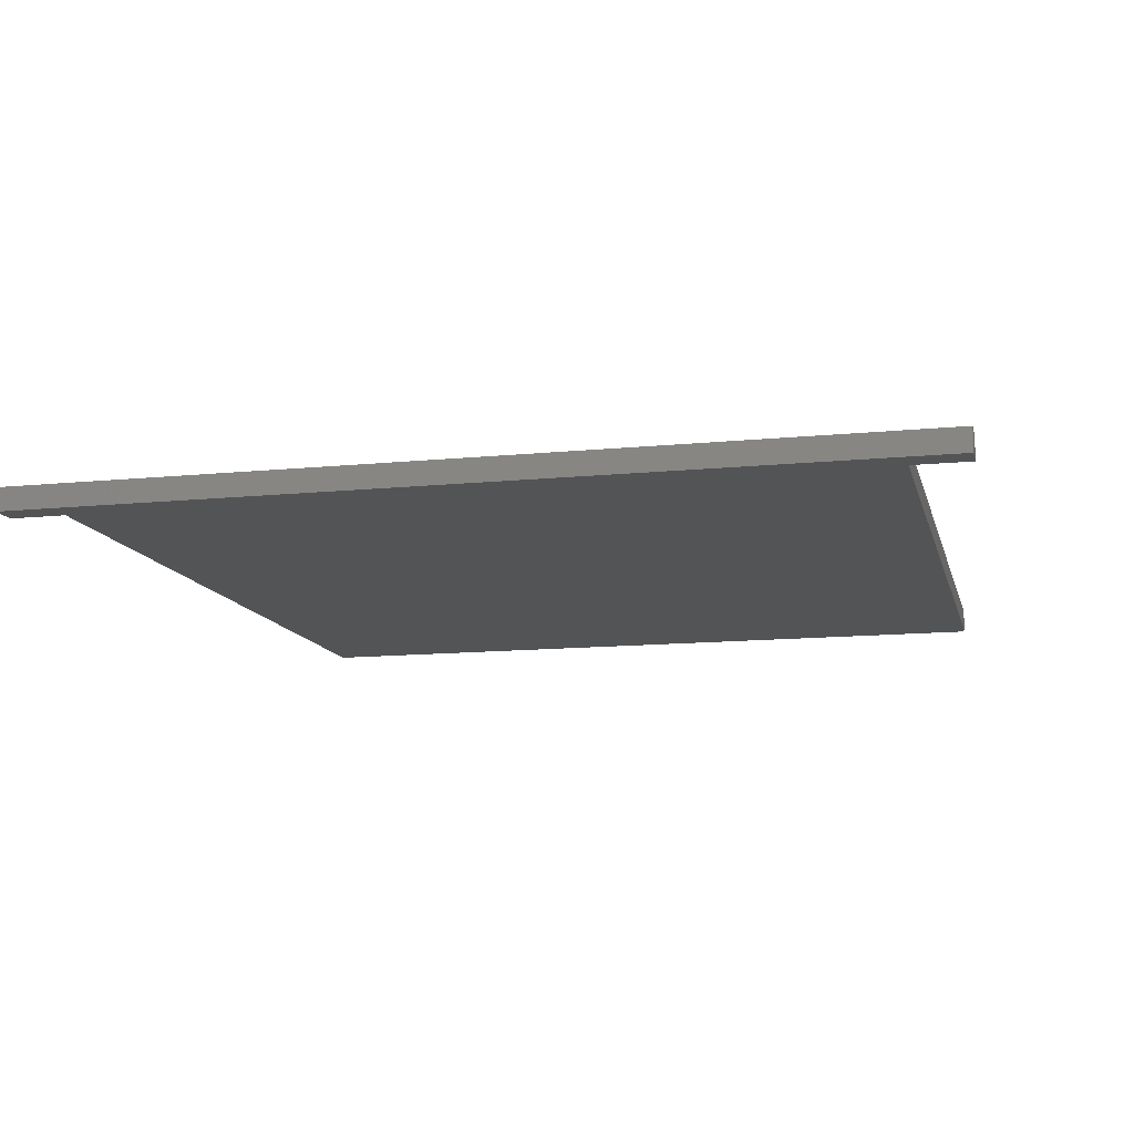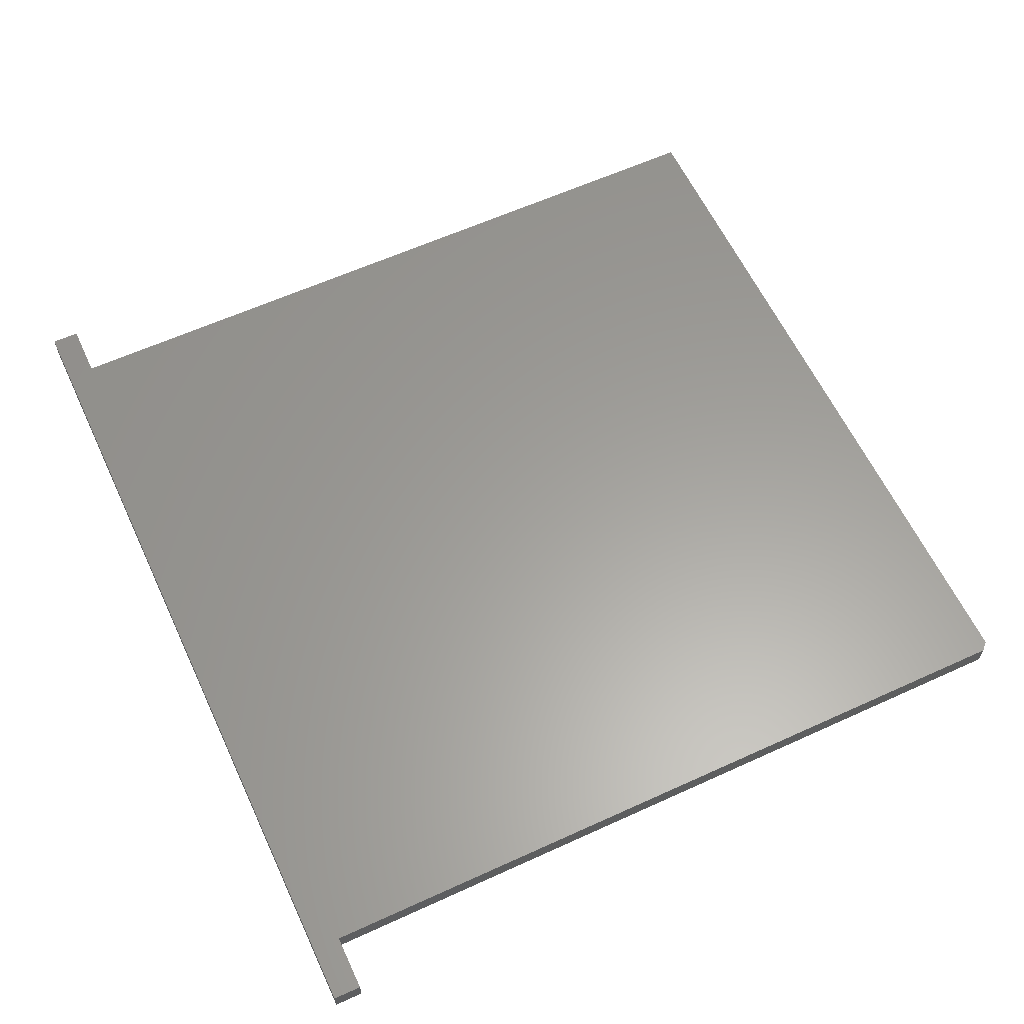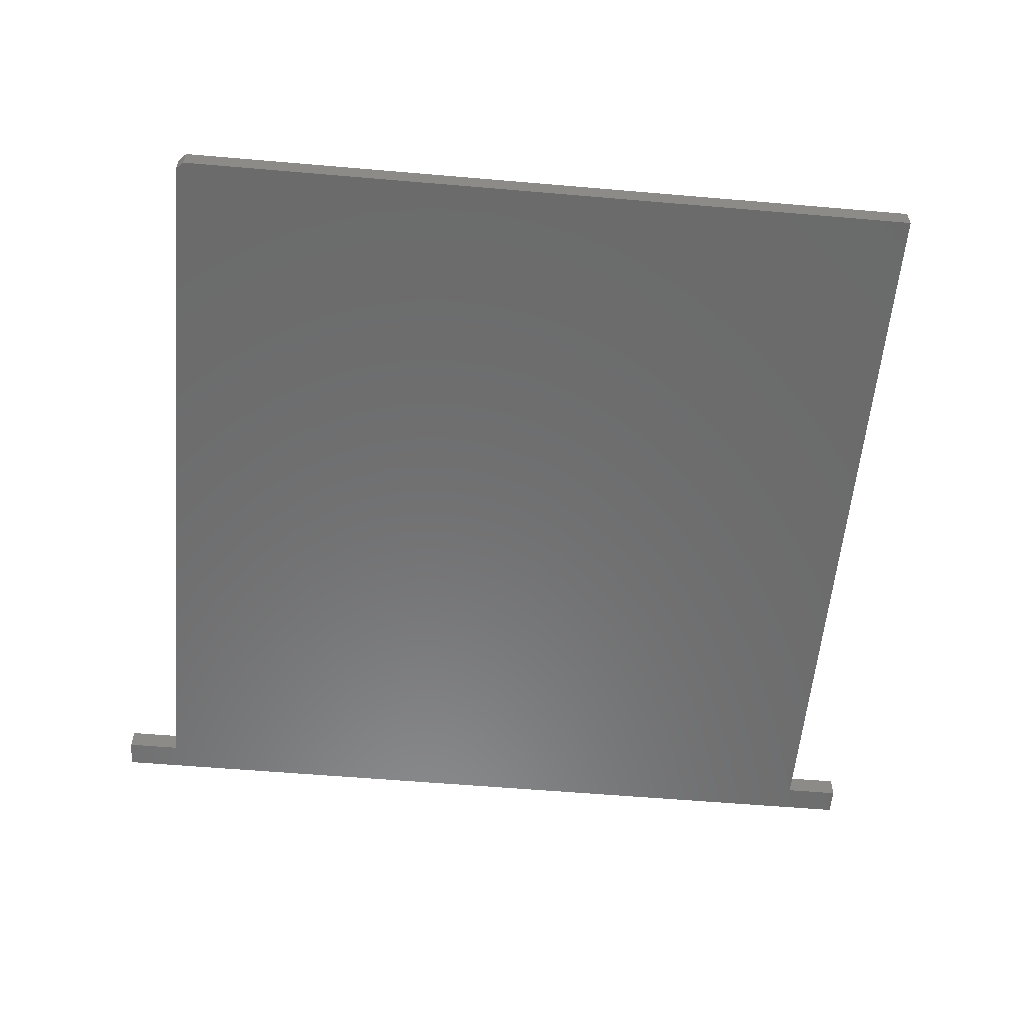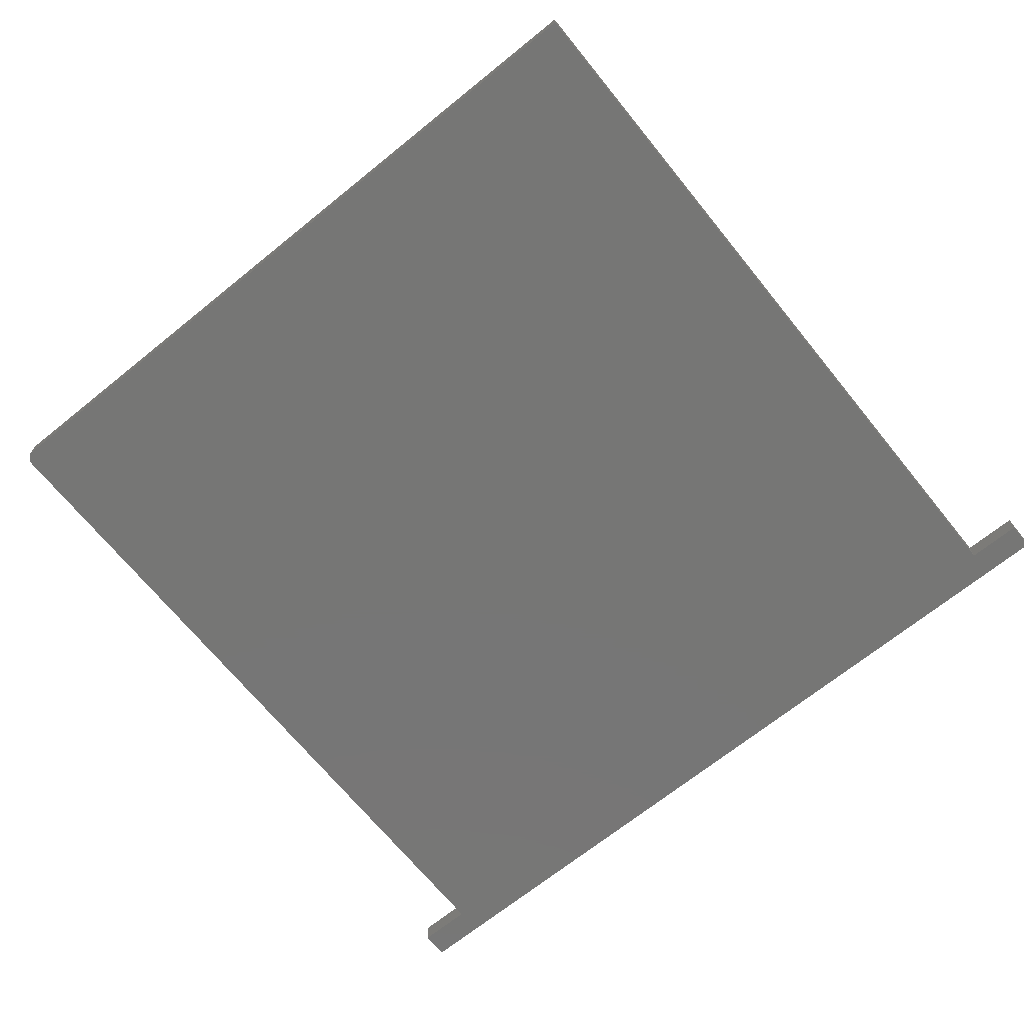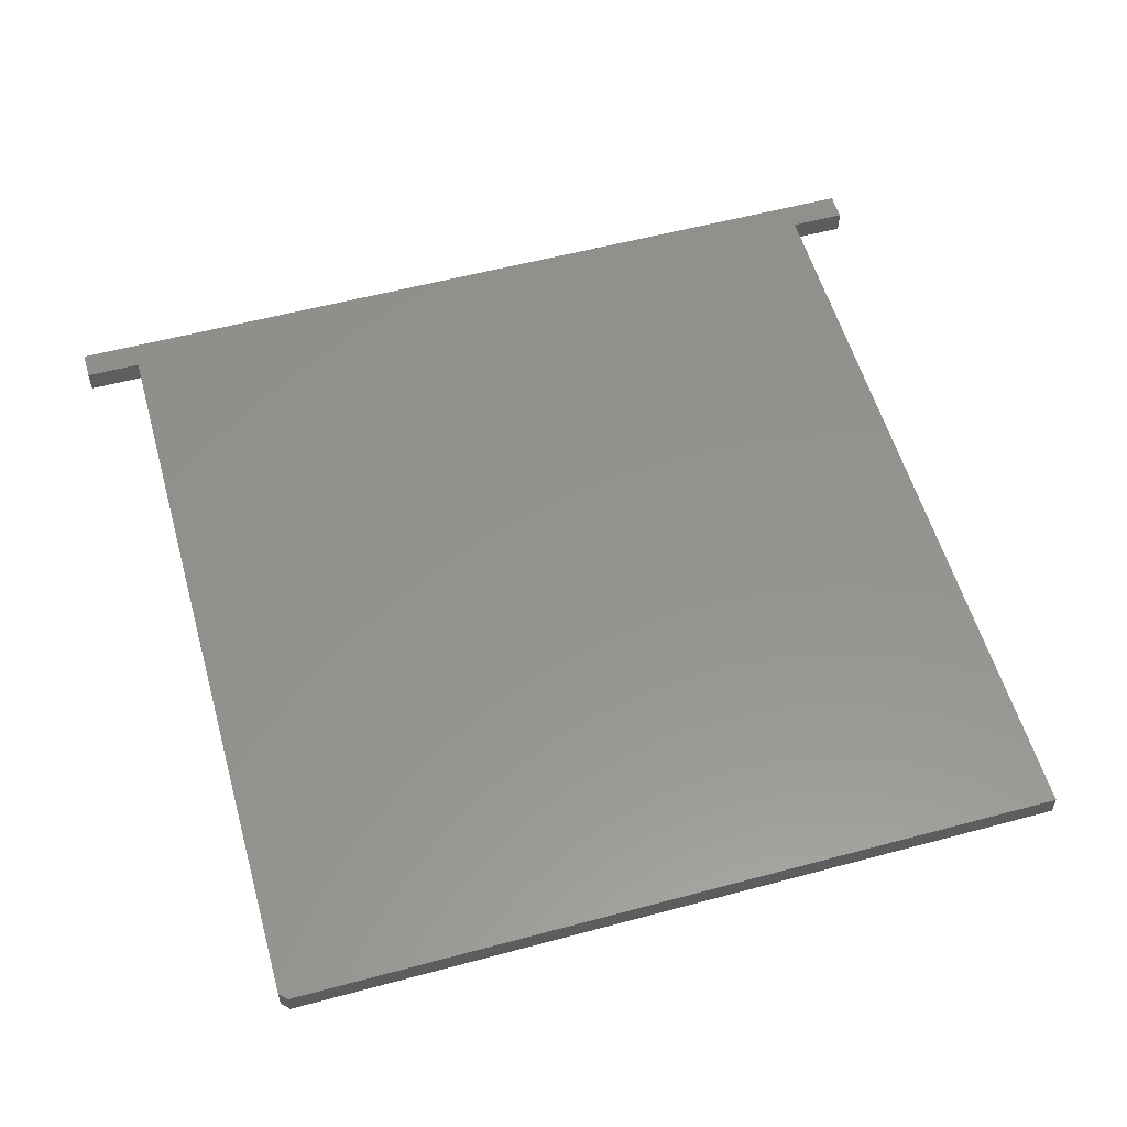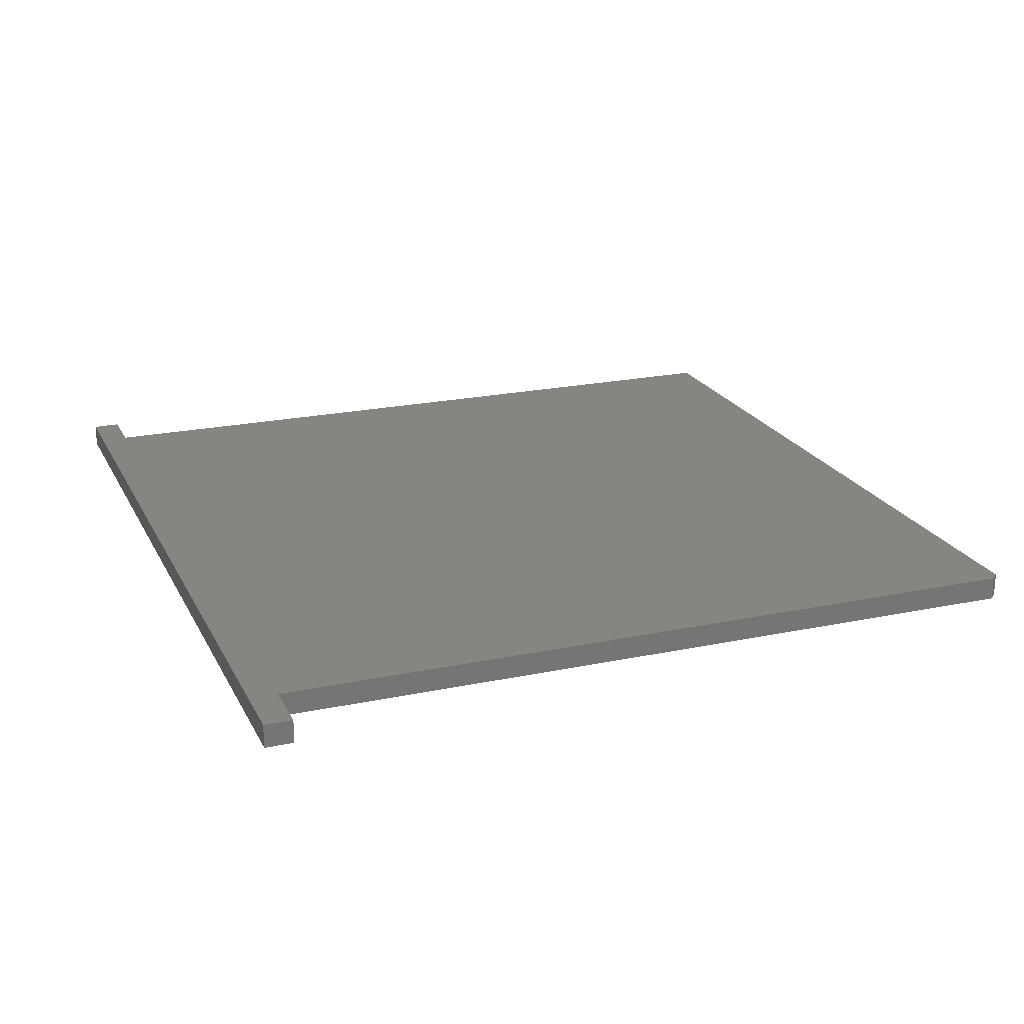
<metadata>
{"format":"stl","ext":"stl","renderer":"f3d","projection":"perspective","resolution":1024,"background":"white","views":[{"elev":-12.3,"azim":13.4,"up":"+Z"},{"elev":60.9,"azim":65.0,"up":"+Z"},{"elev":-57.5,"azim":174.9,"up":"+Z"},{"elev":-68.6,"azim":-141.0,"up":"+Z"},{"elev":56.3,"azim":164.3,"up":"+Z"},{"elev":21.3,"azim":69.4,"up":"+Z"}]}
</metadata>
<code>
# stl→obj: 18 verts, 32 faces
v -0.4531 -0.07031 0.02344
v 0.4453 -0.07031 0.02344
v 0.4453 -0.04194 0.02344
v 0.3886 -0.04194 0.02344
v -0.3964 -0.04194 0.02344
v -0.4531 -0.04194 0.02344
v -0.3964 0.7525 0.02344
v 0.3886 0.7447 0.02344
v 0.3808 0.7525 0.02344
v -0.4531 -0.07031 0
v -0.4531 -0.04194 0
v -0.3964 -0.04194 0
v 0.3886 -0.04194 0
v 0.4453 -0.04194 0
v 0.4453 -0.07031 0
v 0.3808 0.7525 0
v 0.3886 0.7447 0
v -0.3964 0.7525 0
f 1 2 3
f 1 3 4
f 1 4 5
f 1 5 6
f 5 4 7
f 7 4 8
f 7 8 9
f 10 11 12
f 10 12 13
f 10 13 14
f 10 14 15
f 16 17 18
f 18 17 13
f 18 13 12
f 9 16 7
f 7 16 18
f 4 13 8
f 8 13 17
f 17 16 8
f 8 16 9
f 6 11 1
f 1 11 10
f 5 12 6
f 6 12 11
f 7 18 5
f 5 18 12
f 3 14 4
f 4 14 13
f 2 15 3
f 3 15 14
f 1 10 2
f 2 10 15

</code>
